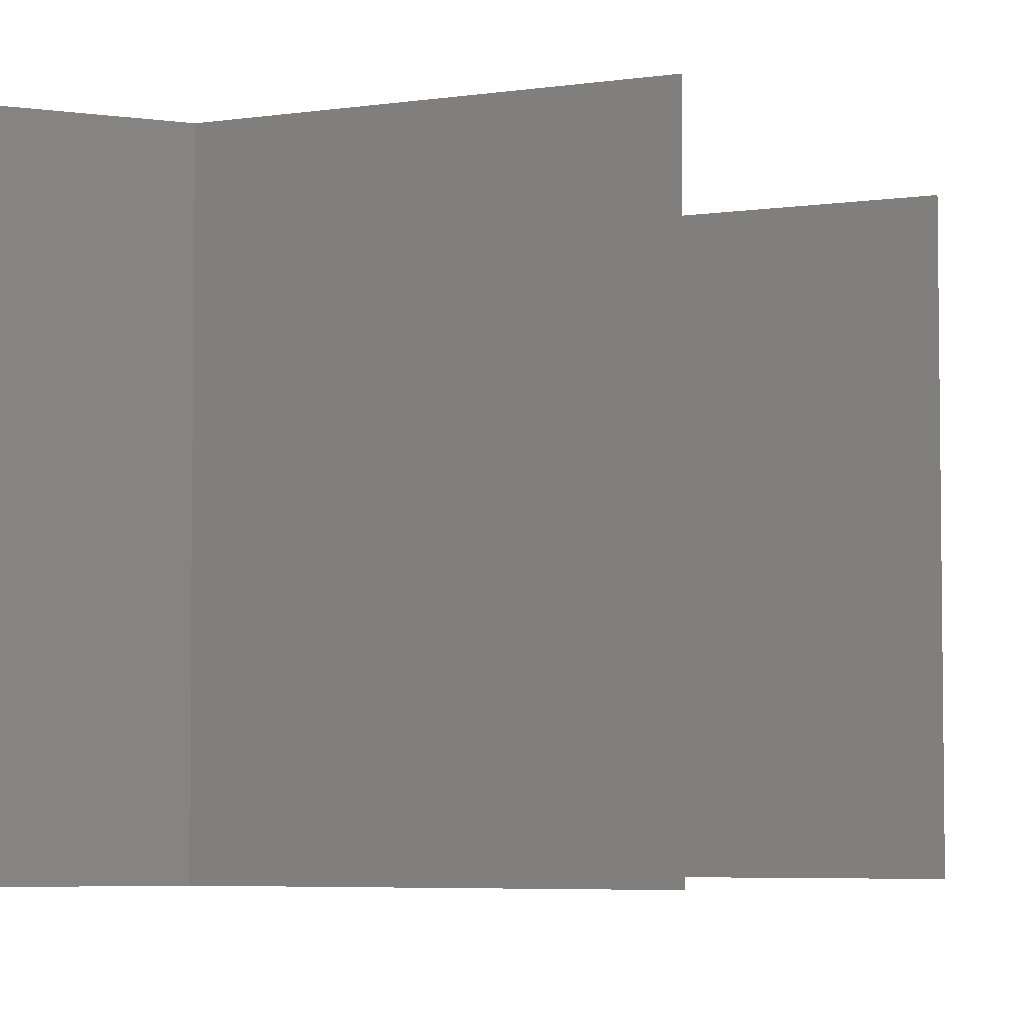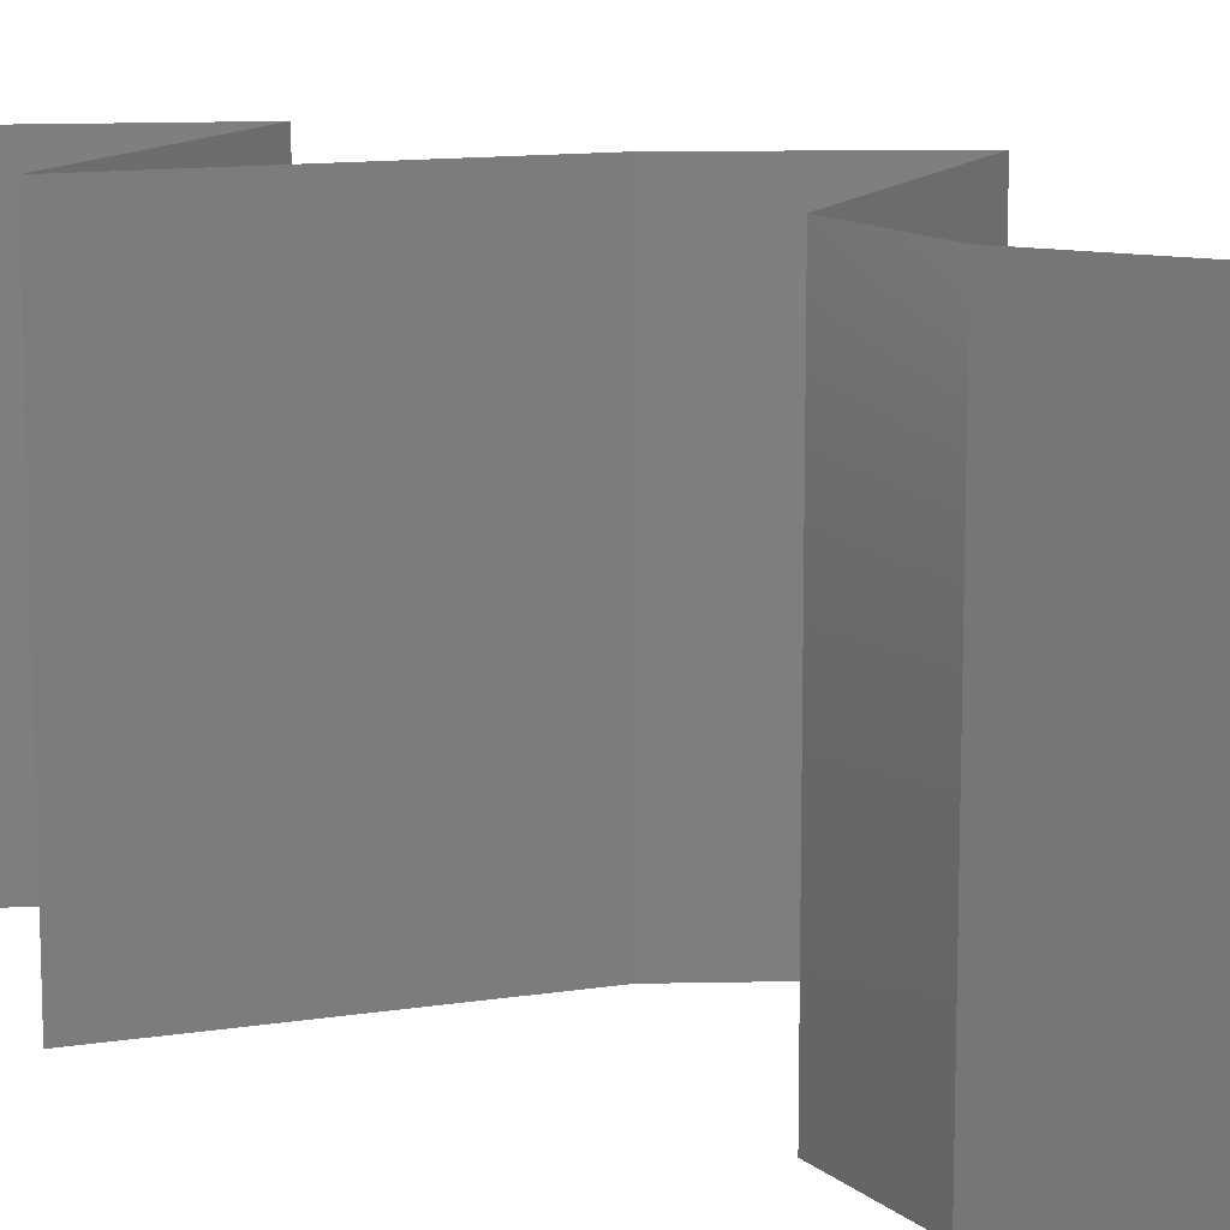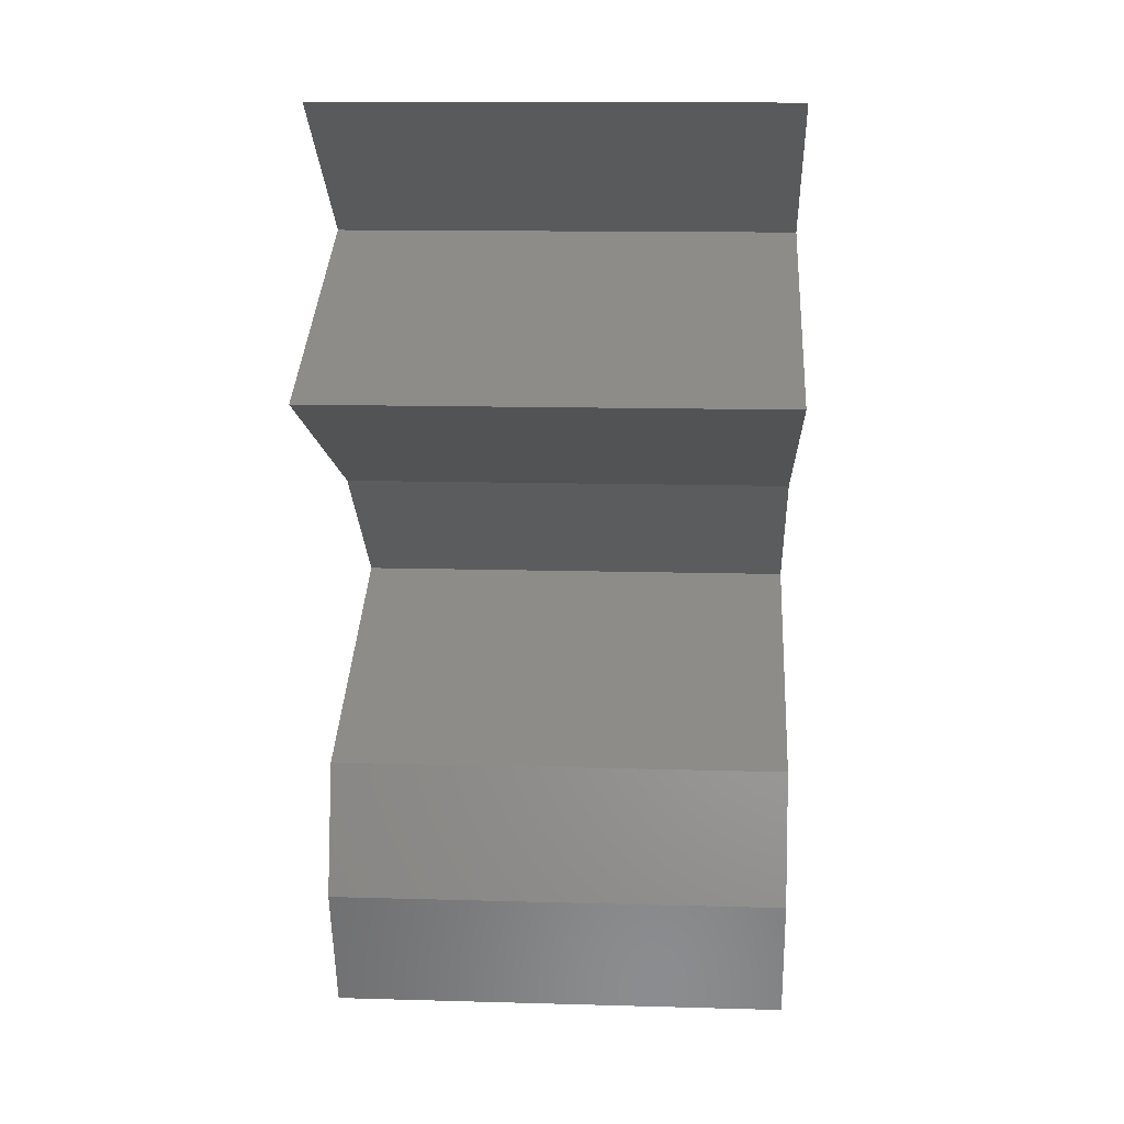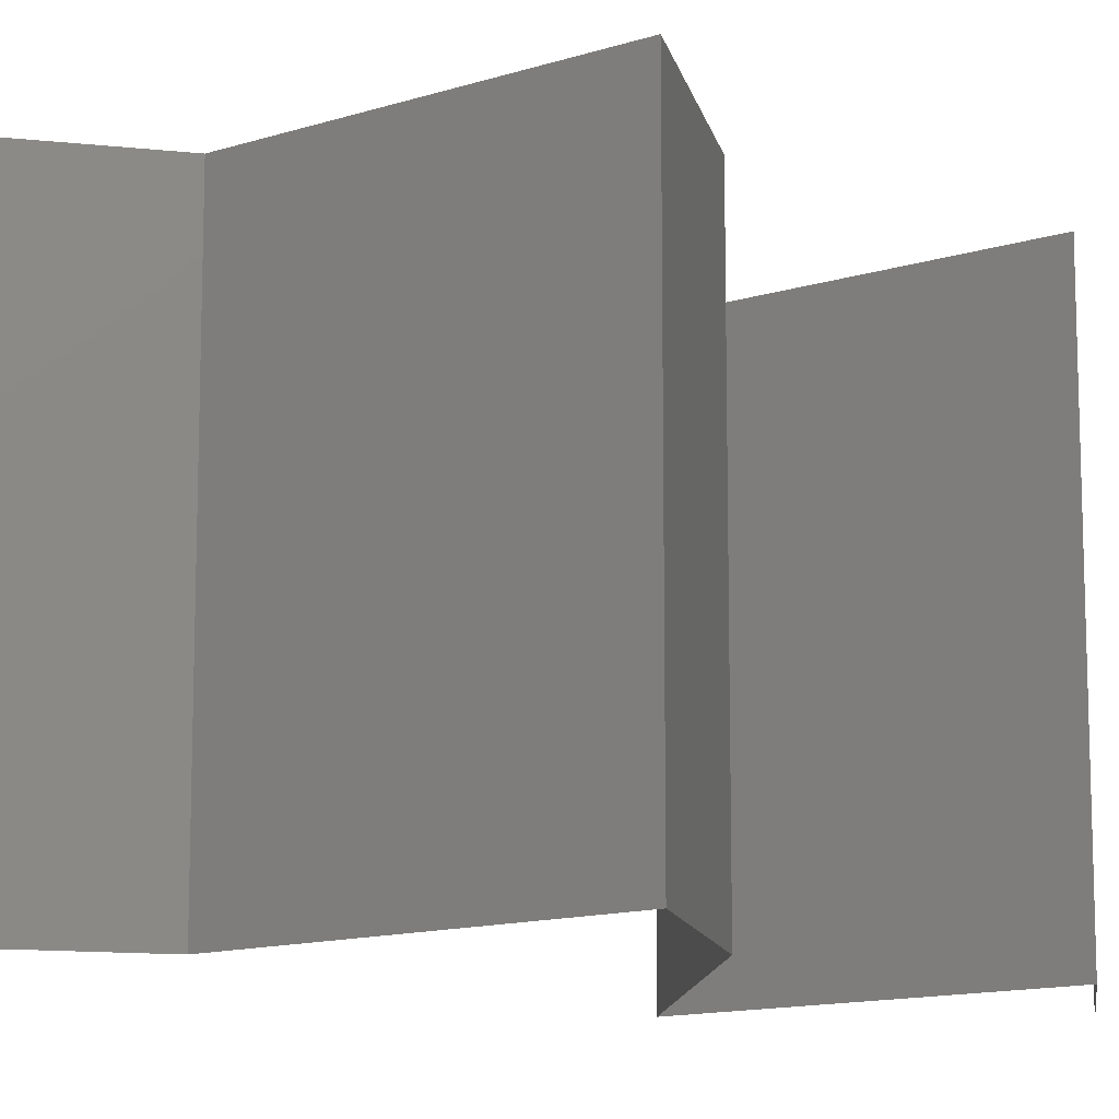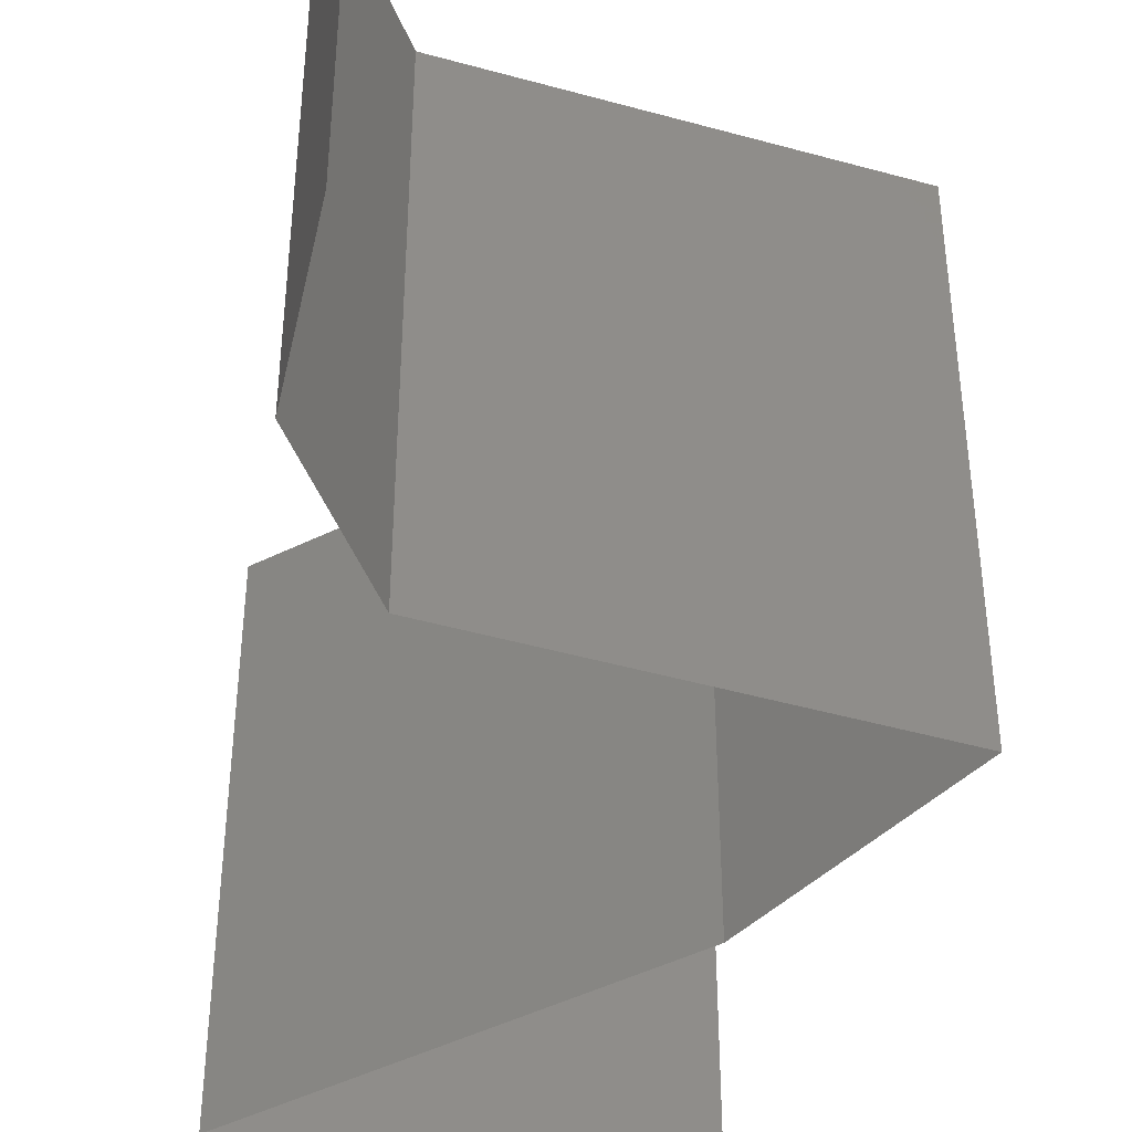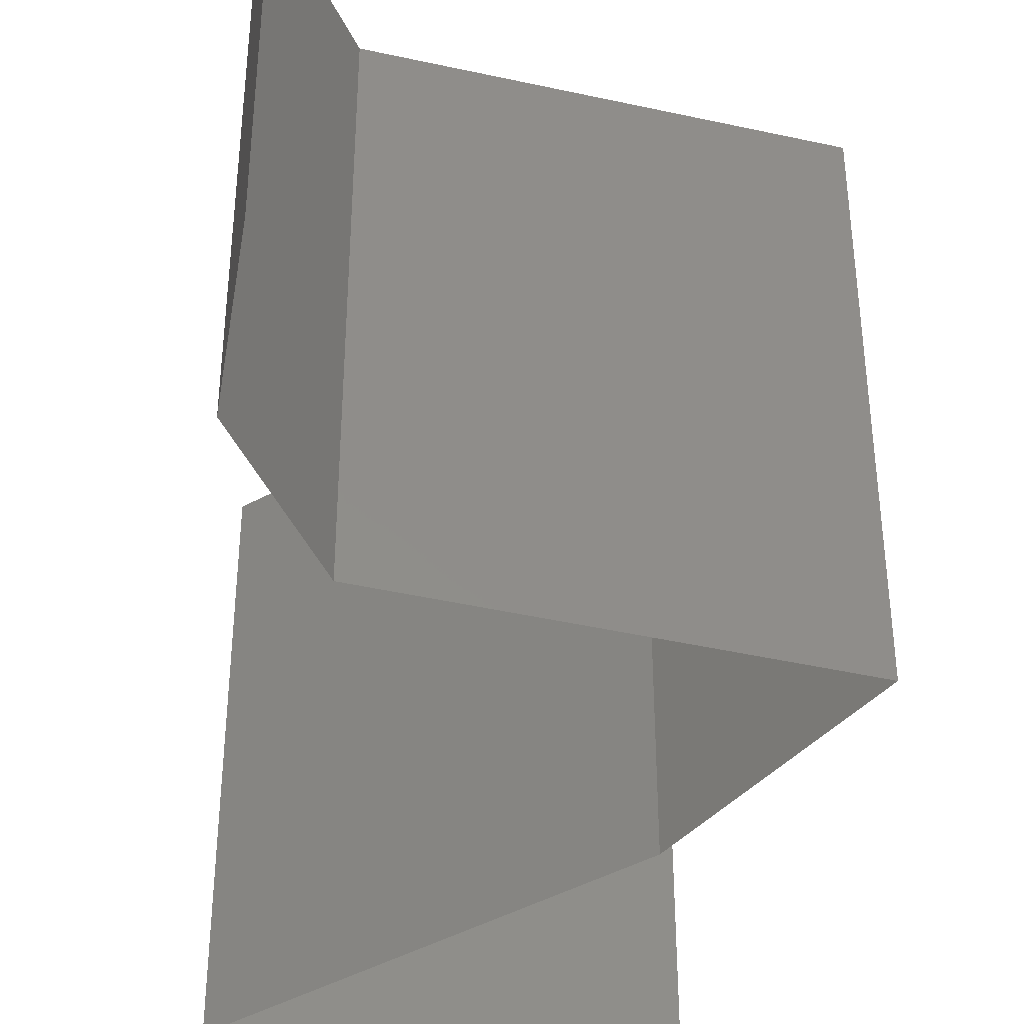
<metadata>
{"format":"stl","ext":"stl","renderer":"f3d","projection":"perspective","resolution":1024,"background":"white","views":[{"elev":-5.1,"azim":50.1,"up":"+Z"},{"elev":12.0,"azim":-43.8,"up":"+Z"},{"elev":13.6,"azim":-86.4,"up":"+Y"},{"elev":-12.7,"azim":61.1,"up":"+Z"},{"elev":-46.3,"azim":6.3,"up":"+Z"},{"elev":-44.2,"azim":9.4,"up":"+Z"}]}
</metadata>
<code>
# stl→obj: 51 verts, 76 faces
v 0.03103 0.04553 0.02
v 0.03103 0.04553 0.01
v 0.03489 0.04268 0.015
v 0.03875 0.03984 0
v 0.03875 0.03984 0.01
v 0.03489 0.04268 0.005
v 0.03103 0.04553 0
v 0.03875 0.03984 0.02
v 0.03441 0.03785 0.015
v 0.02634 0.03415 0
v 0.02634 0.03415 0.01
v 0.03069 0.03614 0.005
v 0.03466 0.03796 0.005
v 0.02634 0.03415 0.02
v 0.03044 0.03602 0.015
v 0.03255 0.03699 0.02
v 0.03255 0.03699 0
v 0.03255 0.03699 0.01
v 0.03962 0.02845 0.02
v 0.03298 0.0313 0.02
v 0.03285 0.03136 0.01247
v 0.03962 0.02845 0.01
v 0.03962 0.02845 0
v 0.03498 0.03045 0.005283
v 0.0304 0.03241 0.005394
v 0.03298 0.0313 0
v 0.04619 0.02276 0
v 0.04619 0.02276 0.01
v 0.04291 0.02561 0.005
v 0.04291 0.02561 0.015
v 0.04619 0.02276 0.02
v 0.04173 0.02077 0.015
v 0.03344 0.01707 0
v 0.03344 0.01707 0.01
v 0.03791 0.01906 0.005
v 0.04198 0.02089 0.005
v 0.03344 0.01707 0.02
v 0.03765 0.01895 0.015
v 0.03982 0.01992 0
v 0.03982 0.01992 0.02
v 0.03982 0.01992 0.01
v 0.03195 0.01138 0.01
v 0.0327 0.01423 0.005
v 0.0327 0.01423 0.015
v 0.03195 0.01138 0.02
v 0.03195 0.01138 0
v 0.03386 0.005691 0.01
v 0.0329 0.008536 0.005
v 0.0329 0.008536 0.015
v 0.03386 0.005691 0.02
v 0.03386 0.005691 0
f 1 2 3
f 4 5 6
f 2 7 6
f 5 8 3
f 5 2 6
f 8 1 3
f 2 5 3
f 7 4 6
f 8 5 9
f 10 11 12
f 5 4 13
f 11 14 15
f 16 8 9
f 17 10 12
f 14 16 15
f 4 17 13
f 16 9 15
f 17 12 13
f 15 9 18
f 13 12 18
f 11 15 18
f 12 11 18
f 5 13 18
f 9 5 18
f 19 20 21
f 20 14 21
f 14 11 21
f 22 19 21
f 23 22 24
f 11 10 25
f 26 23 24
f 10 26 25
f 24 21 25
f 26 24 25
f 21 11 25
f 24 22 21
f 27 28 29
f 19 22 30
f 28 31 30
f 22 23 29
f 23 27 29
f 28 22 29
f 31 19 30
f 22 28 30
f 31 28 32
f 33 34 35
f 28 27 36
f 34 37 38
f 39 33 35
f 40 31 32
f 27 39 36
f 37 40 38
f 39 35 36
f 40 32 38
f 38 32 41
f 36 35 41
f 34 38 41
f 35 34 41
f 32 28 41
f 28 36 41
f 42 34 43
f 34 42 44
f 45 37 44
f 33 46 43
f 34 33 43
f 37 34 44
f 46 42 43
f 42 45 44
f 47 42 48
f 42 47 49
f 50 45 49
f 46 51 48
f 42 46 48
f 45 42 49
f 51 47 48
f 47 50 49

</code>
